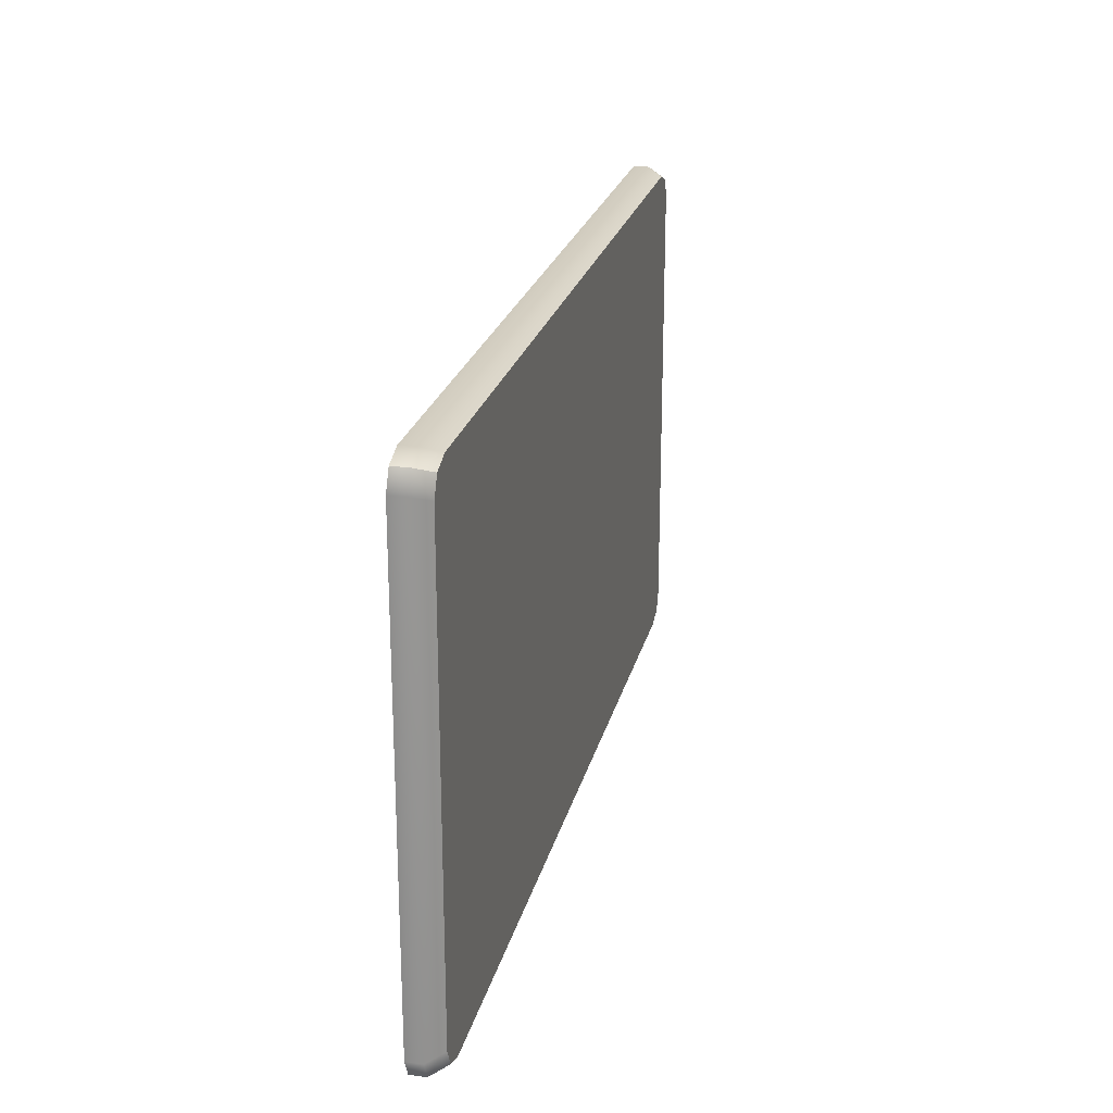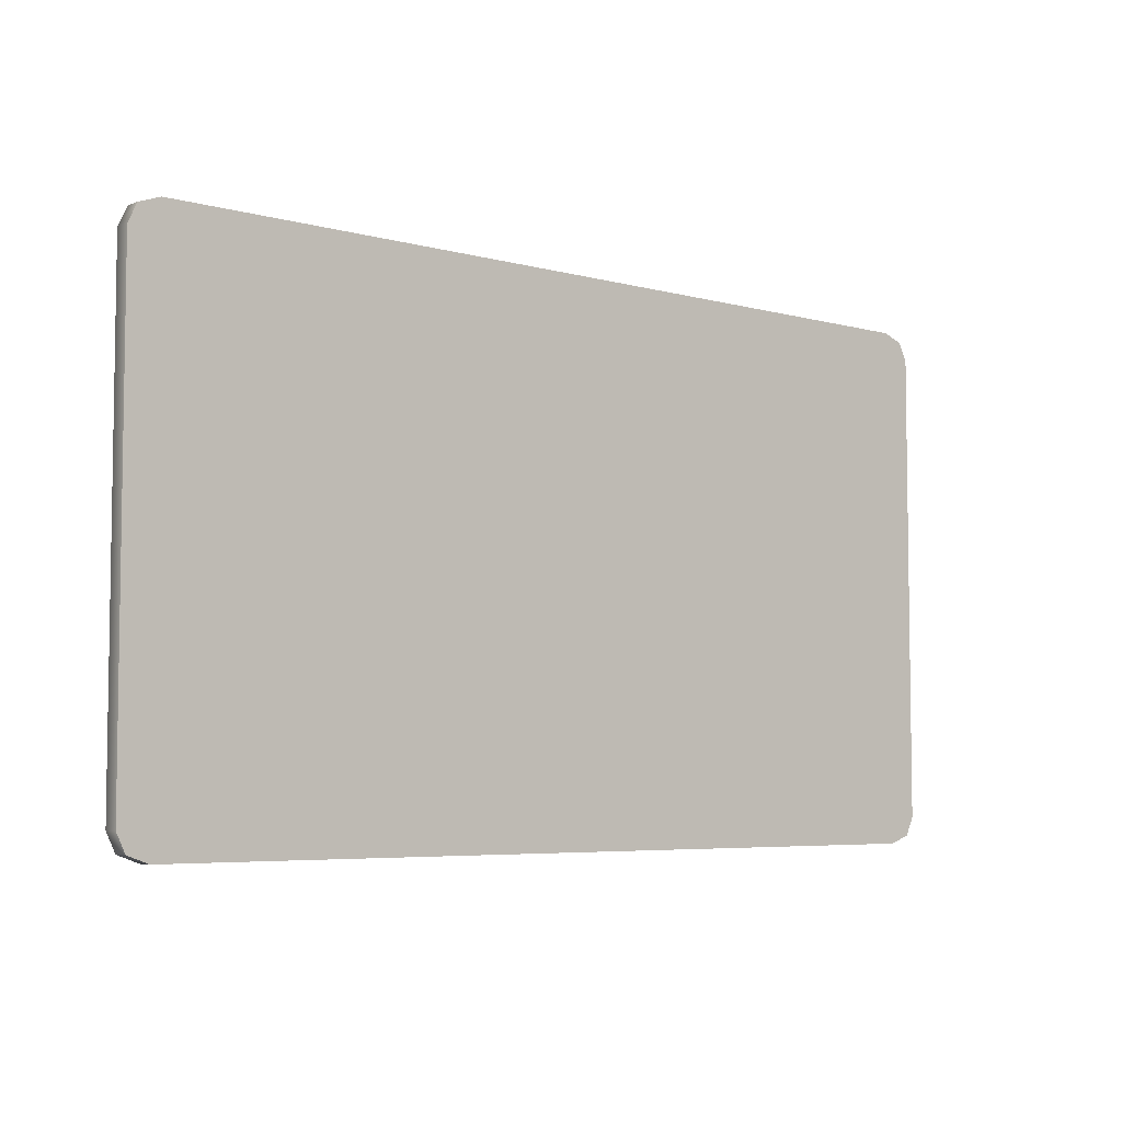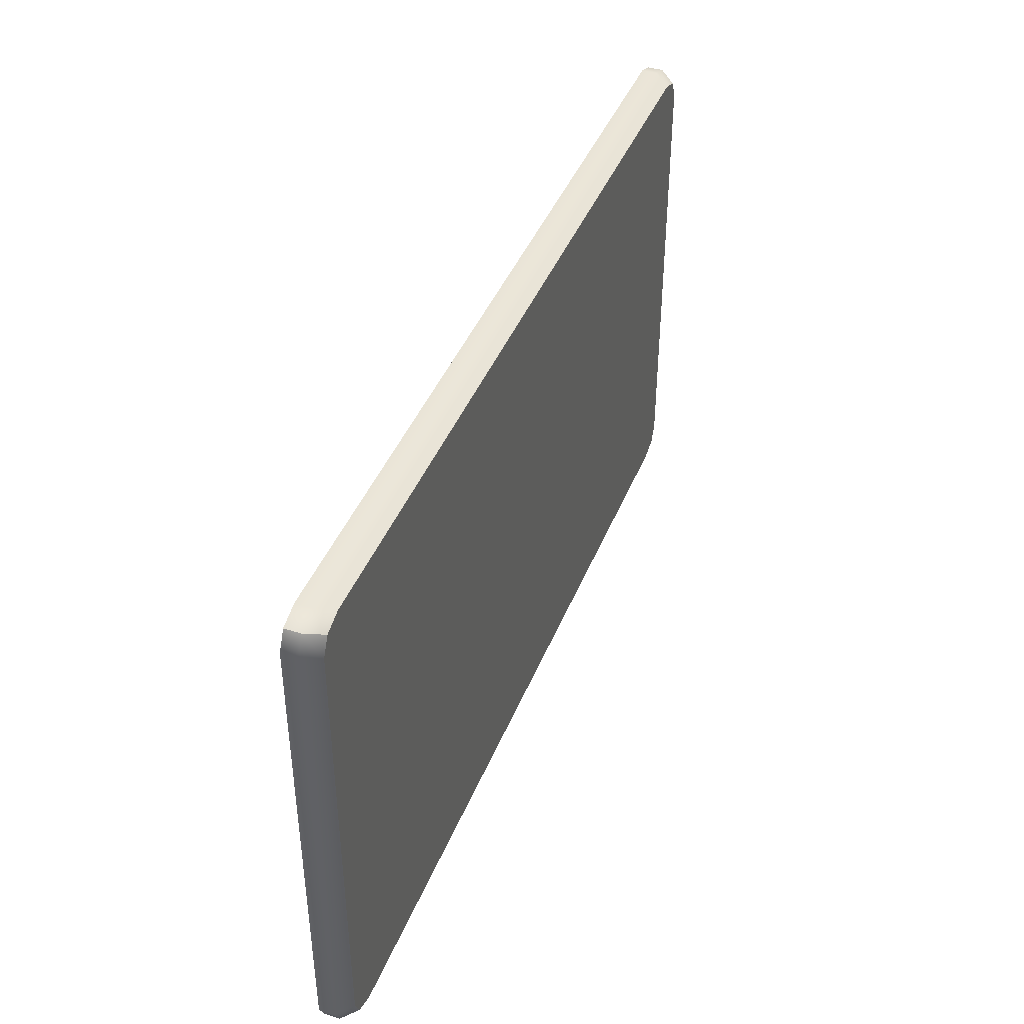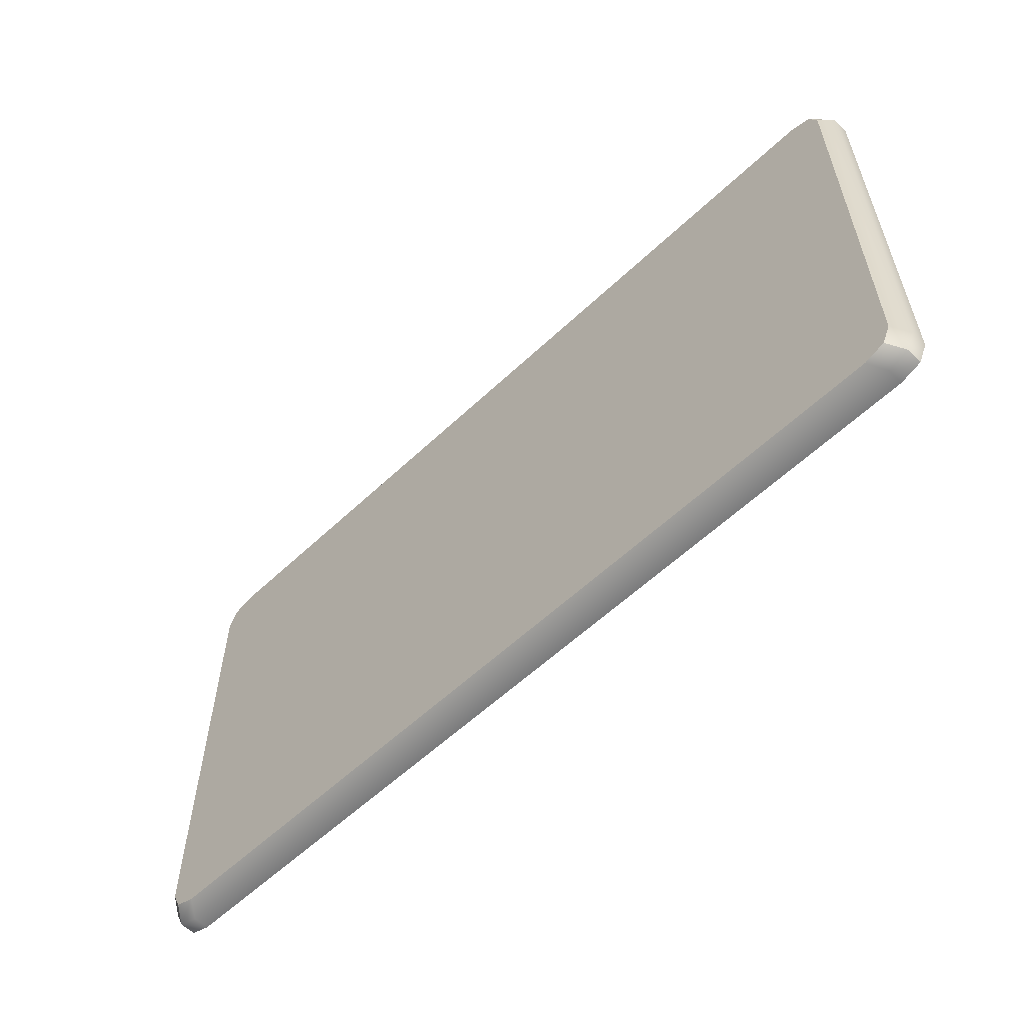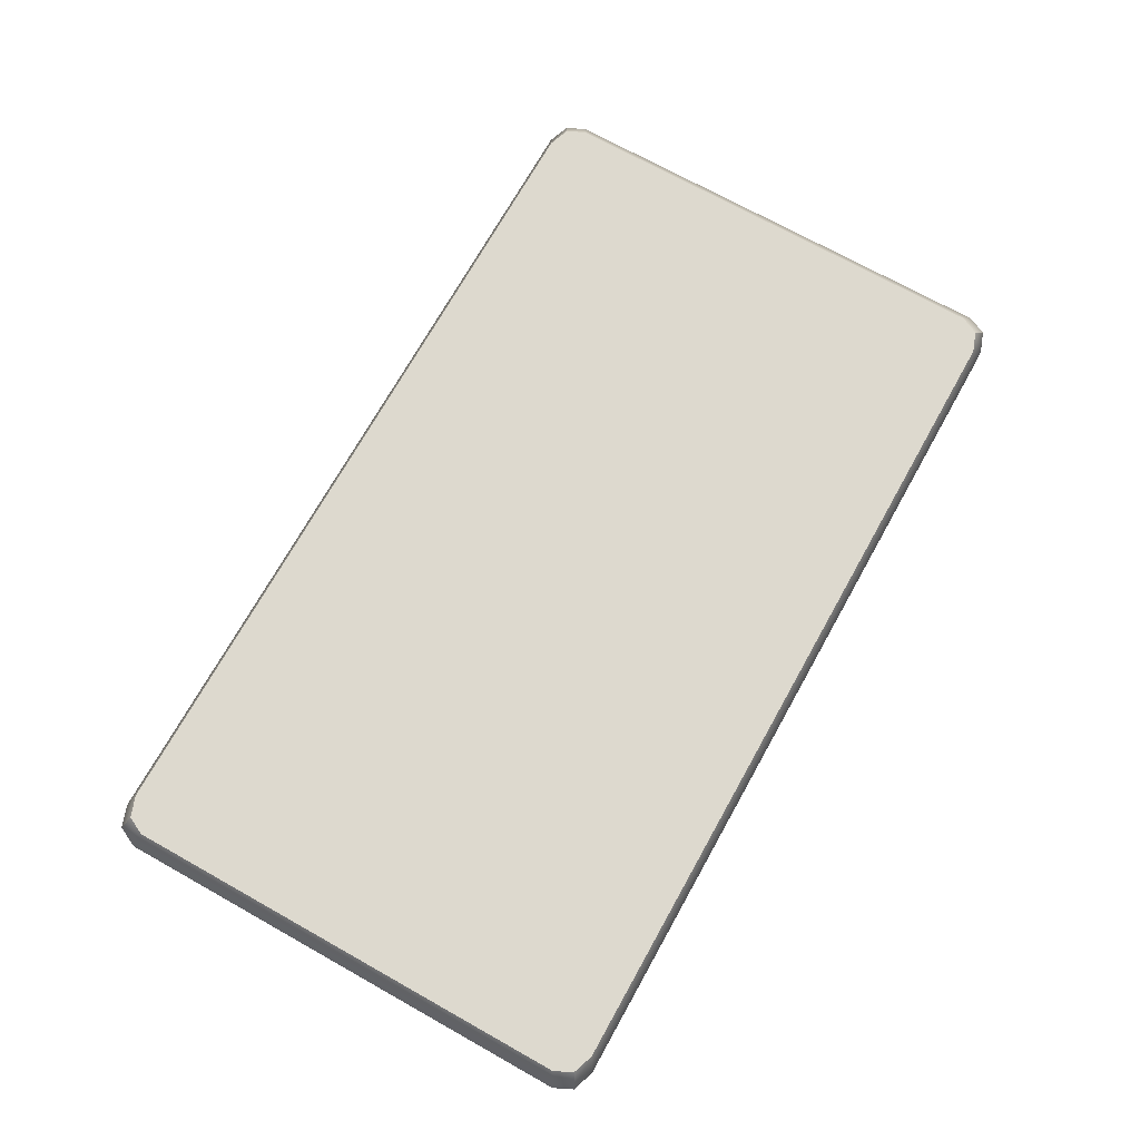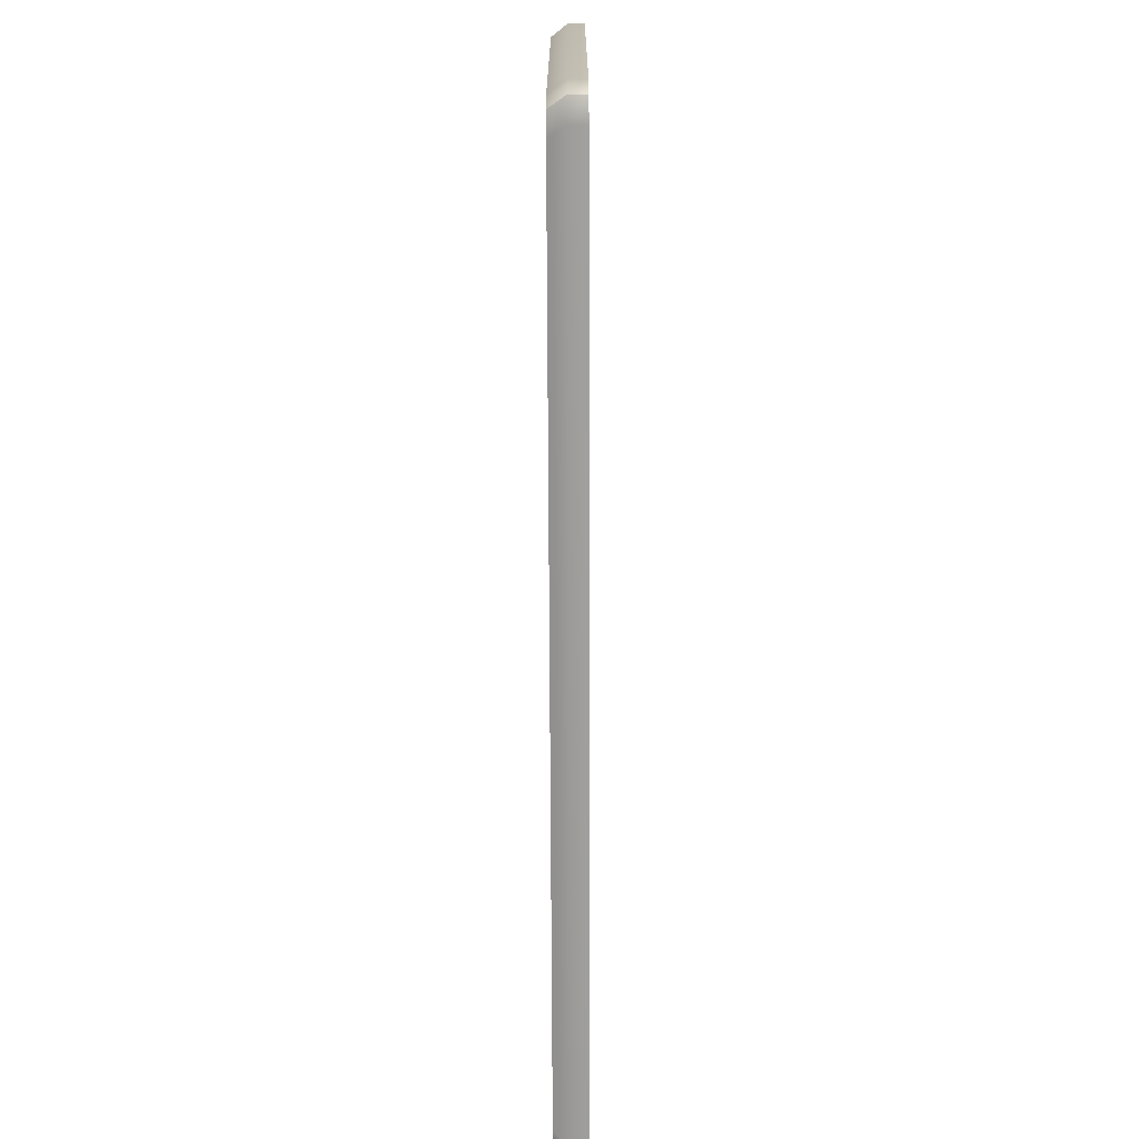
<metadata>
{"format":"obj","ext":"obj","renderer":"f3d","projection":"perspective","resolution":1024,"background":"white","views":[{"elev":23.3,"azim":103.0,"up":"+Z"},{"elev":-5.5,"azim":-40.1,"up":"+Z"},{"elev":42.2,"azim":110.9,"up":"+Z"},{"elev":-58.1,"azim":-135.7,"up":"+Z"},{"elev":71.7,"azim":-60.8,"up":"+Y"},{"elev":-71.7,"azim":-89.8,"up":"+Z"}]}
</metadata>
<code>
g default
v -20.43 1.485 10.27
v -20.03 1.485 11.1
v -19.08 1.485 11.44
v 20.43 1.485 10.27
v 19.08 1.485 11.44
v 20.03 1.485 11.1
v -19.08 1.485 10.27
v 19.08 1.485 10.27
v -20.43 1.485 -10.85
v -20.03 1.485 -11.68
v -19.08 1.485 -12.02
v 20.43 1.485 -10.85
v 19.08 1.485 -12.02
v 20.03 1.485 -11.68
v -19.08 1.485 -10.85
v 19.08 1.485 -10.85
v -20.98 0.7663 10.55
v -19.59 0.7663 11.75
v 19.59 0.7663 11.75
v 20.98 0.7663 10.55
v -20.57 0.7663 11.4
v 20.57 0.7663 11.4
v -19.59 0.7663 -12.34
v 19.59 0.7663 -12.34
v 20.98 0.7663 -11.13
v -20.57 0.7663 -11.98
v -20.98 0.7663 -11.13
v 20.57 0.7663 -11.98
v -20.98 0.04723 10.55
v -20.57 0.04723 11.4
v -19.59 0.04723 11.75
v 20.98 0.04723 10.55
v 19.59 0.04723 11.75
v 20.57 0.04723 11.4
v -19.59 0.04723 10.55
v 19.59 0.04723 10.55
v -20.98 0.04723 -11.13
v -20.57 0.04723 -11.98
v -19.59 0.04723 -12.34
v 20.98 0.04723 -11.13
v 19.59 0.04723 -12.34
v 20.57 0.04723 -11.98
v -19.59 0.04723 -11.13
v 19.59 0.04723 -11.13
g board:board
f 3 18 19 5
f 12 4 20 25
f 7 8 16 15
f 1 7 15 9
f 3 7 1 2
f 5 8 7 3
f 4 8 5 6
f 11 13 24 23
f 11 10 9 15
f 13 11 15 16
f 12 14 13 16
f 1 9 27 17
f 12 16 8 4
f 17 21 2 1
f 21 18 3 2
f 19 22 6 5
f 22 20 4 6
f 26 27 9 10
f 23 26 10 11
f 28 24 13 14
f 25 28 14 12
f 31 33 19 18
f 31 30 29 35
f 33 31 35 36
f 32 34 33 36
f 29 17 27 37
f 32 36 44 40
f 39 23 24 41
f 32 40 25 20
f 35 43 44 36
f 29 37 43 35
f 39 43 37 38
f 41 44 43 39
f 40 44 41 42
f 17 29 30 21
f 21 30 31 18
f 19 33 34 22
f 22 34 32 20
f 26 38 37 27
f 23 39 38 26
f 28 42 41 24
f 25 40 42 28

</code>
